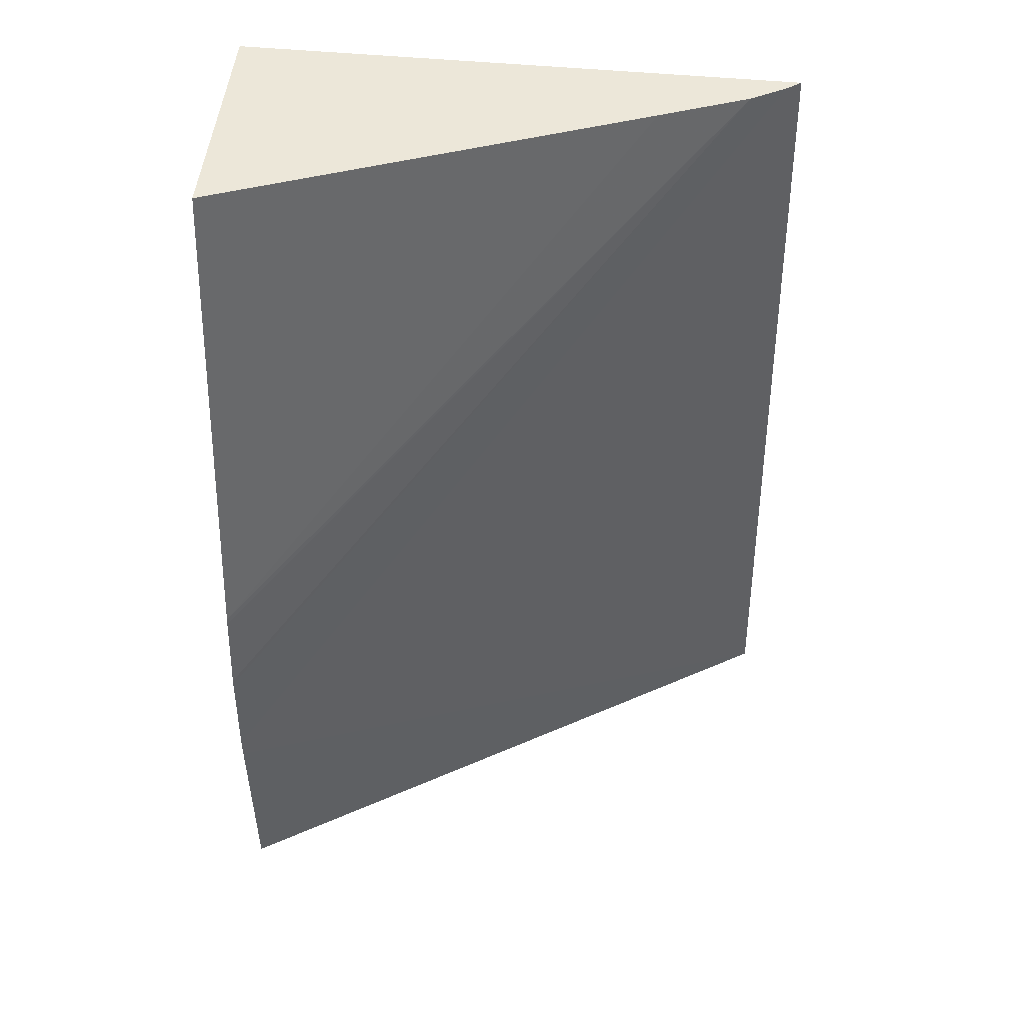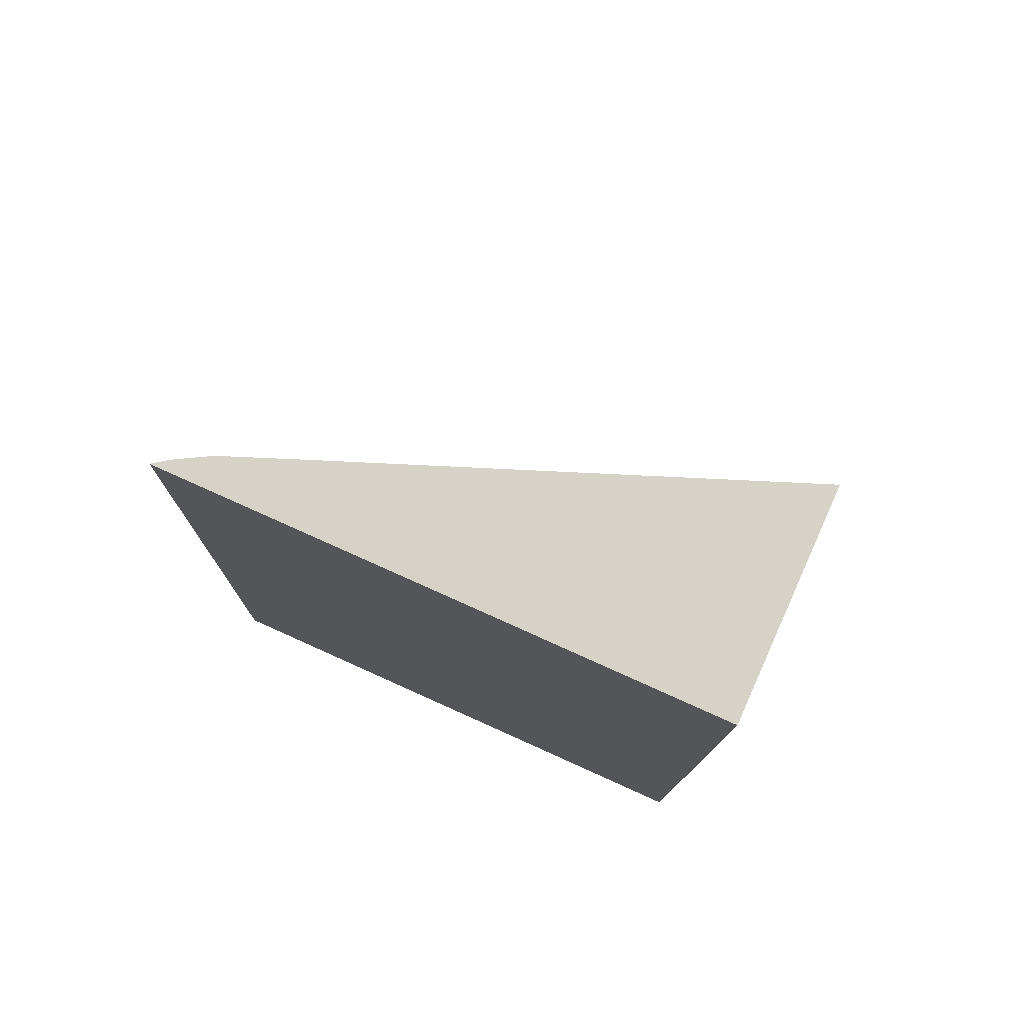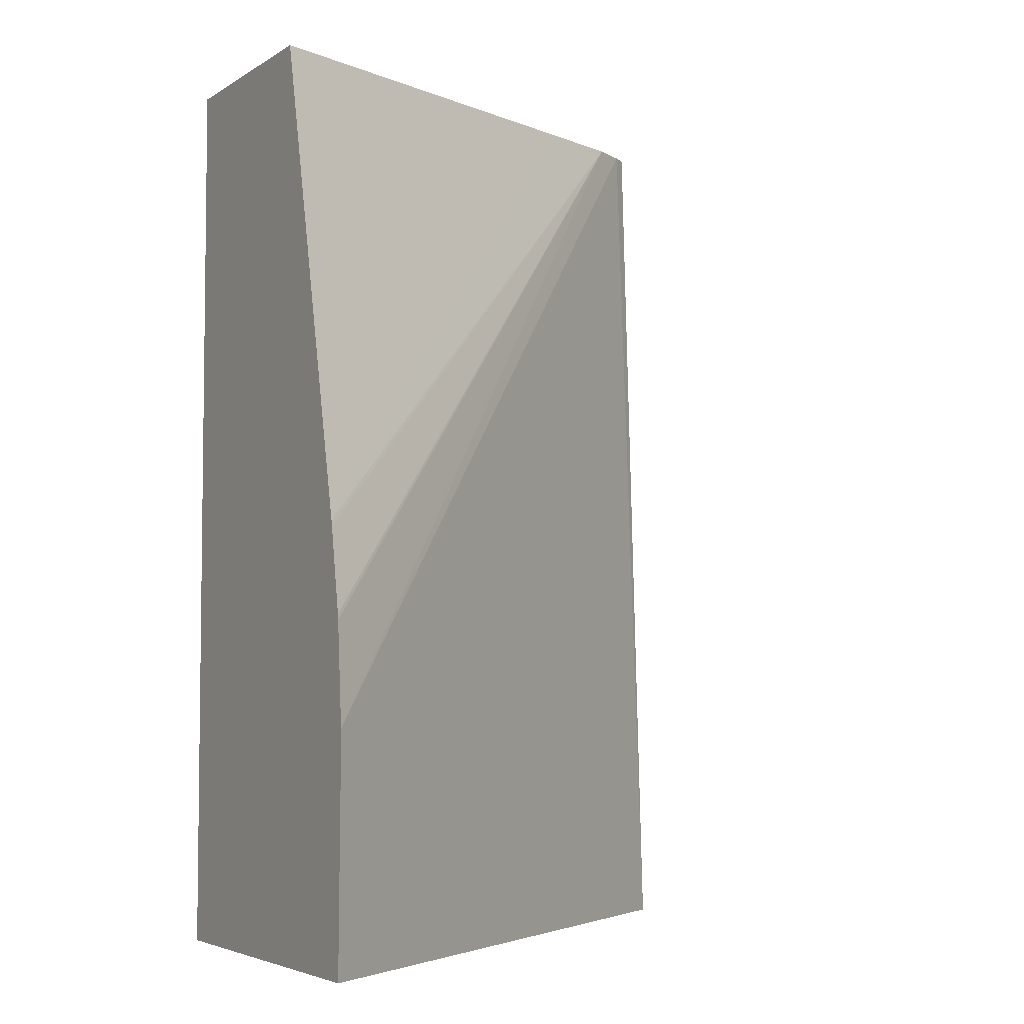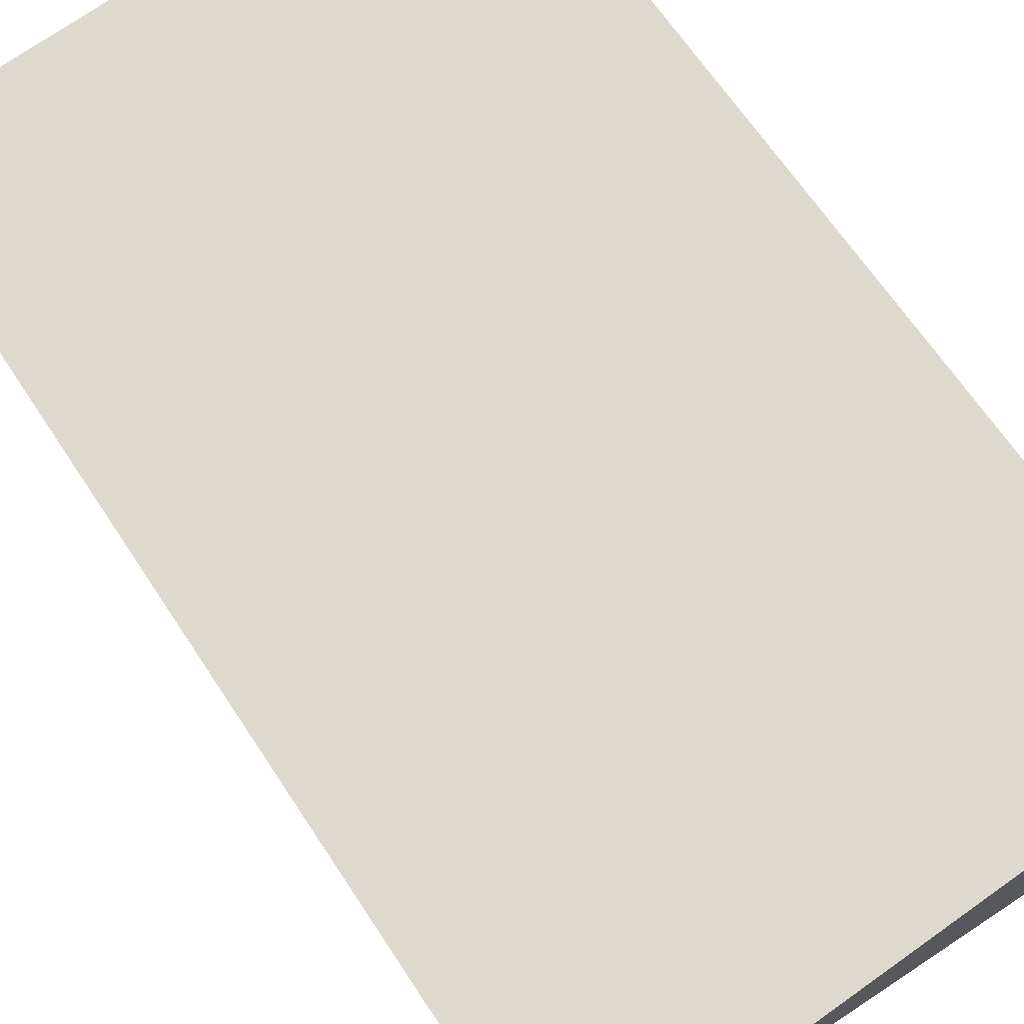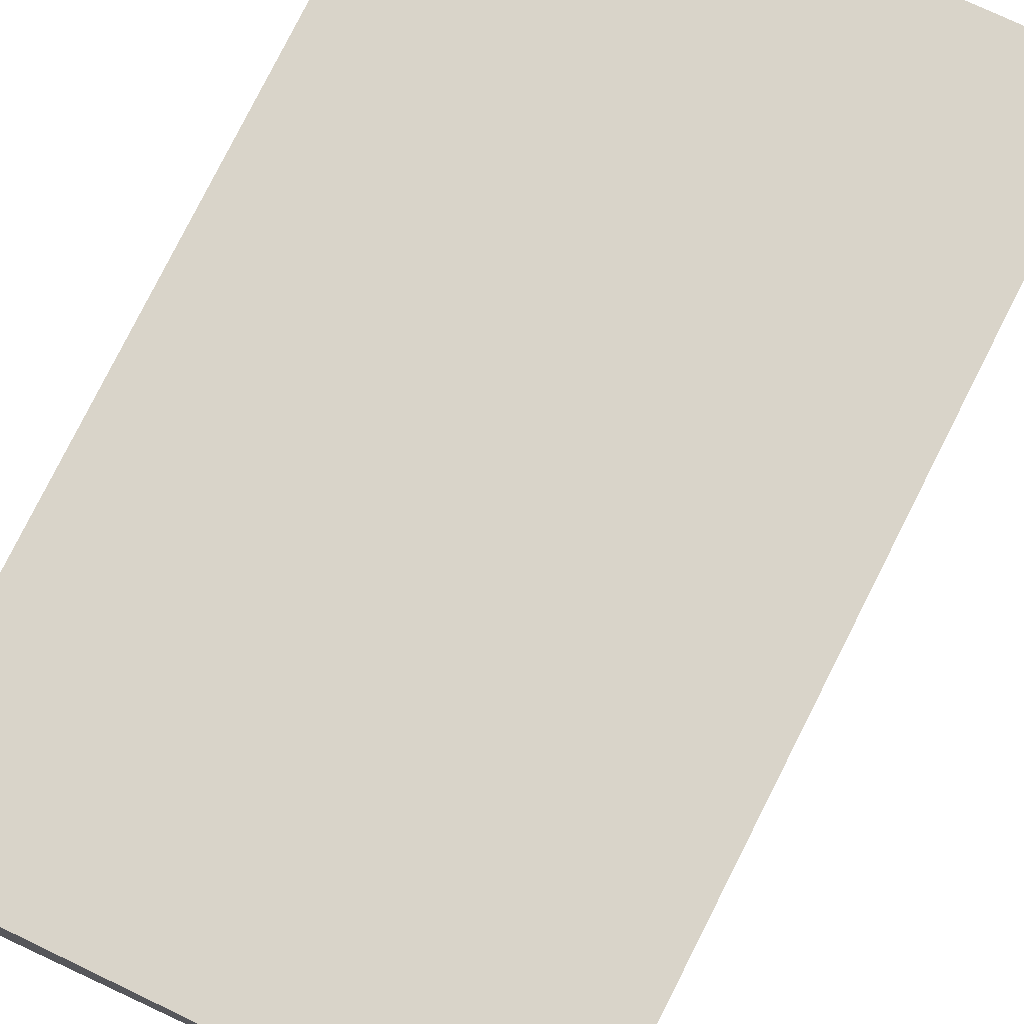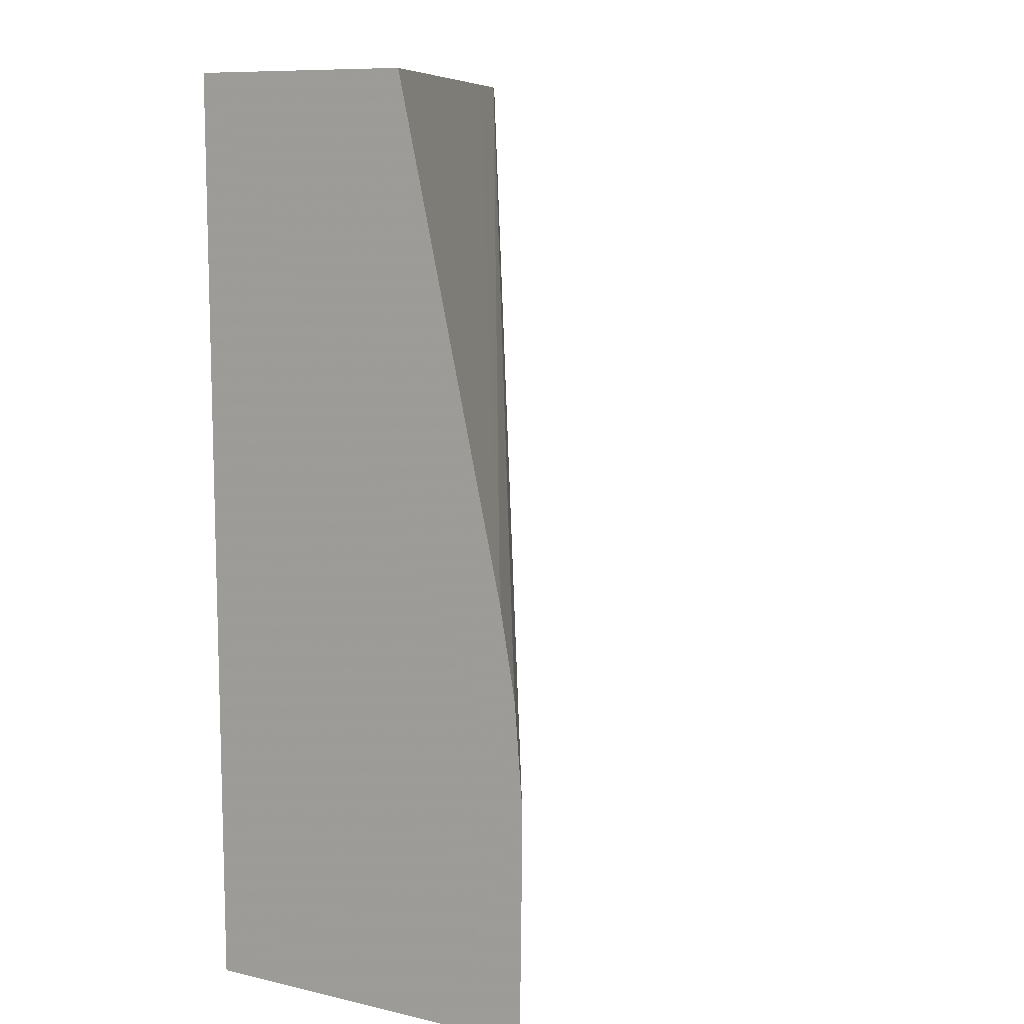
<metadata>
{"format":"obj","ext":"obj","renderer":"f3d","projection":"perspective","resolution":1024,"background":"white","views":[{"elev":49.7,"azim":-174.0,"up":"+Y"},{"elev":77.9,"azim":24.2,"up":"+Y"},{"elev":-4.6,"azim":150.0,"up":"+Y"},{"elev":71.8,"azim":-35.3,"up":"+Z"},{"elev":74.9,"azim":-154.5,"up":"+Z"},{"elev":9.9,"azim":120.3,"up":"+Y"}]}
</metadata>
<code>
v -0.02371 0.001977 -0.01249
v -0.01784 0.00437 -0.01616
v -0.01784 0.004141 -0.01616
v -0.01784 0.001977 -0.01613
v -0.01784 0.001977 -0.01249
v -0.02344 0.01139 -0.01249
v -0.0233 0.01139 -0.0126
v -0.01784 0.005405 -0.01607
v -0.02295 0.01139 -0.01279
v -0.01784 0.01139 -0.01249
v -0.01784 0.005464 -0.01607
v -0.02207 0.01139 -0.01314
v -0.01784 0.006376 -0.01591
v -0.01784 0.006312 -0.01592
v -0.01784 0.01139 -0.01481
f 2 4 3
f 2 7 9
f 2 9 8
f 6 10 15
f 6 15 12
f 9 14 11
f 6 9 7
f 8 9 11
f 9 12 13
f 9 13 14
f 12 15 13
f 6 12 9
f 2 5 4
f 2 15 10
f 2 13 15
f 2 10 5
f 1 3 4
f 1 4 5
f 1 5 10
f 1 10 6
f 1 2 3
f 1 7 2
f 2 8 11
f 2 11 14
f 2 14 13
f 1 6 7

</code>
